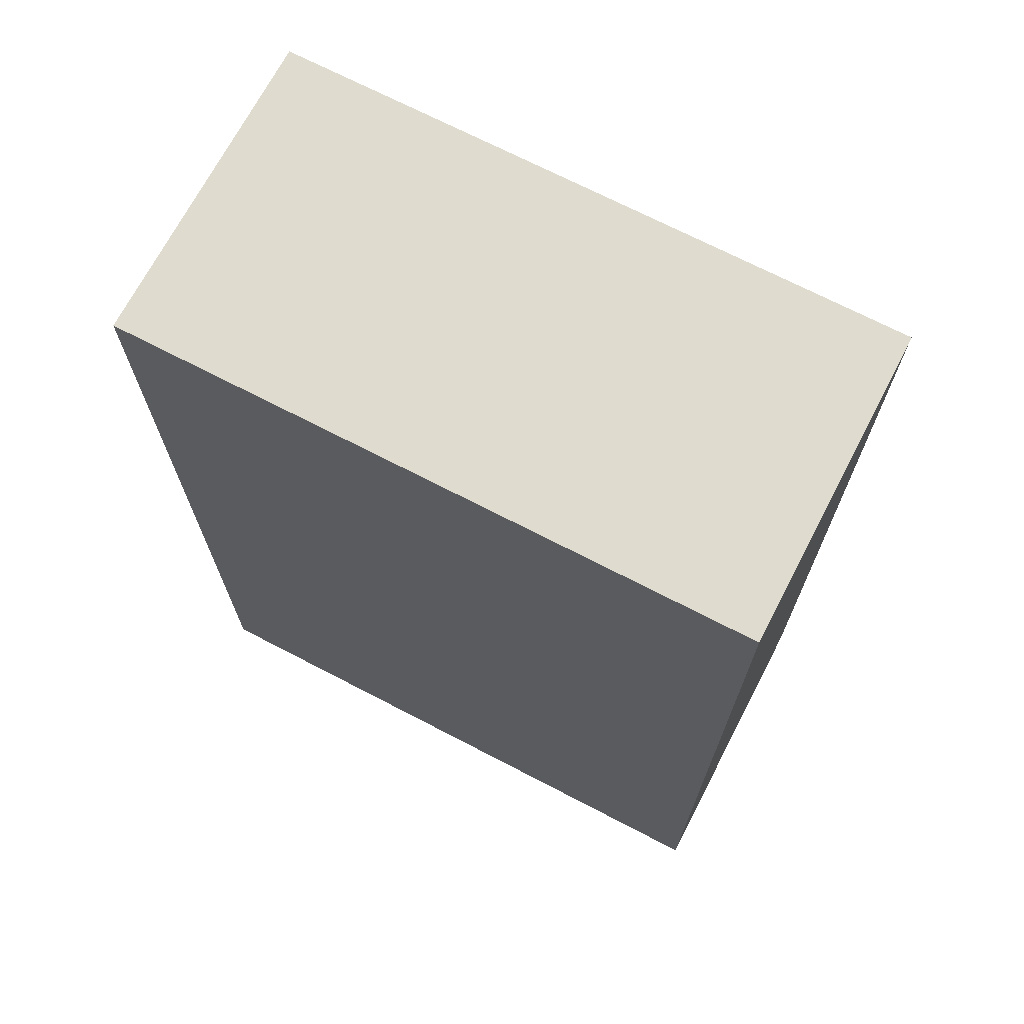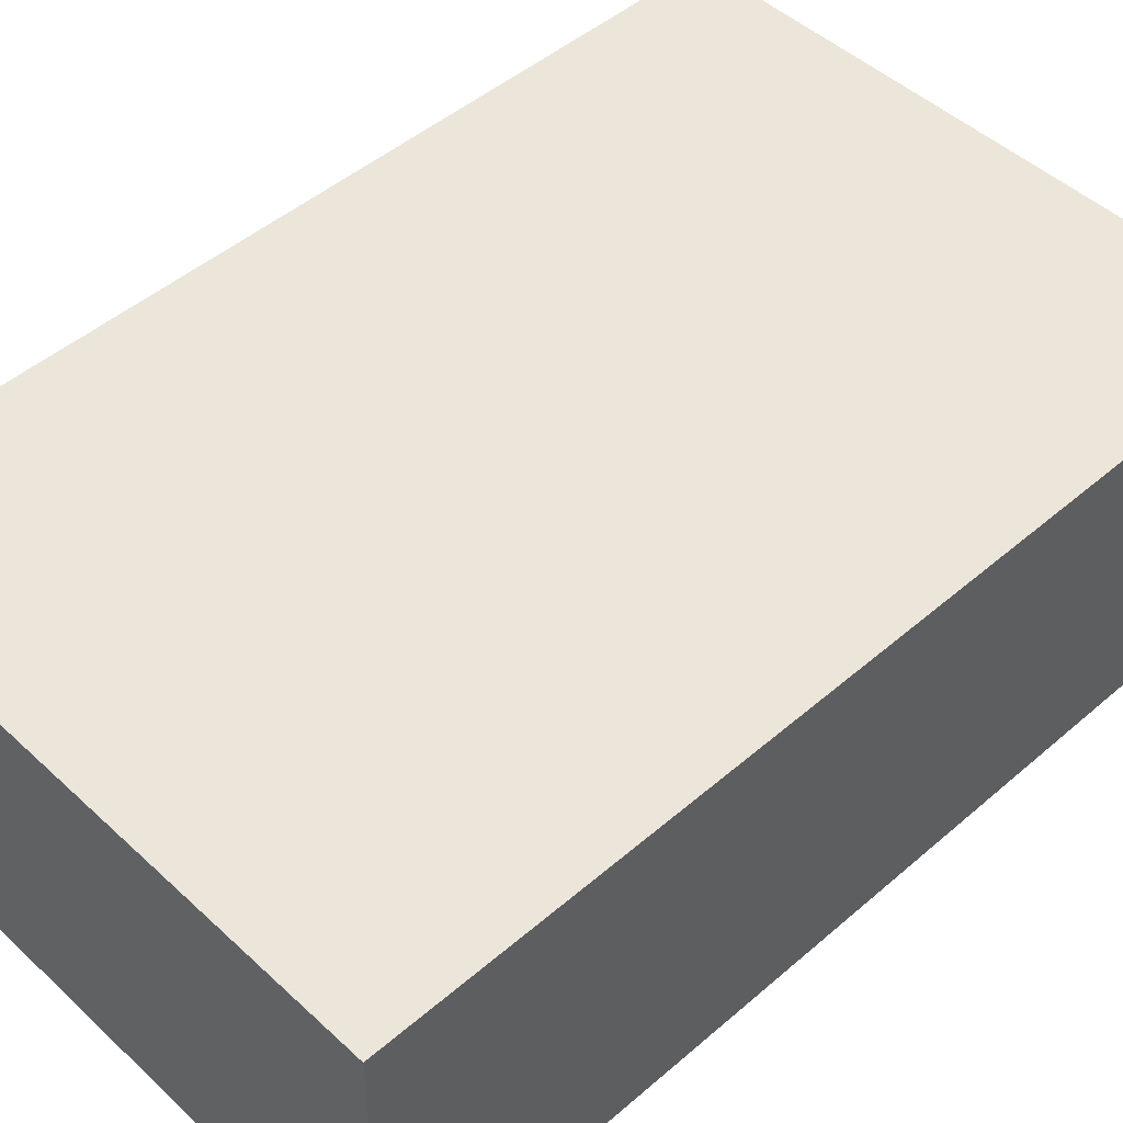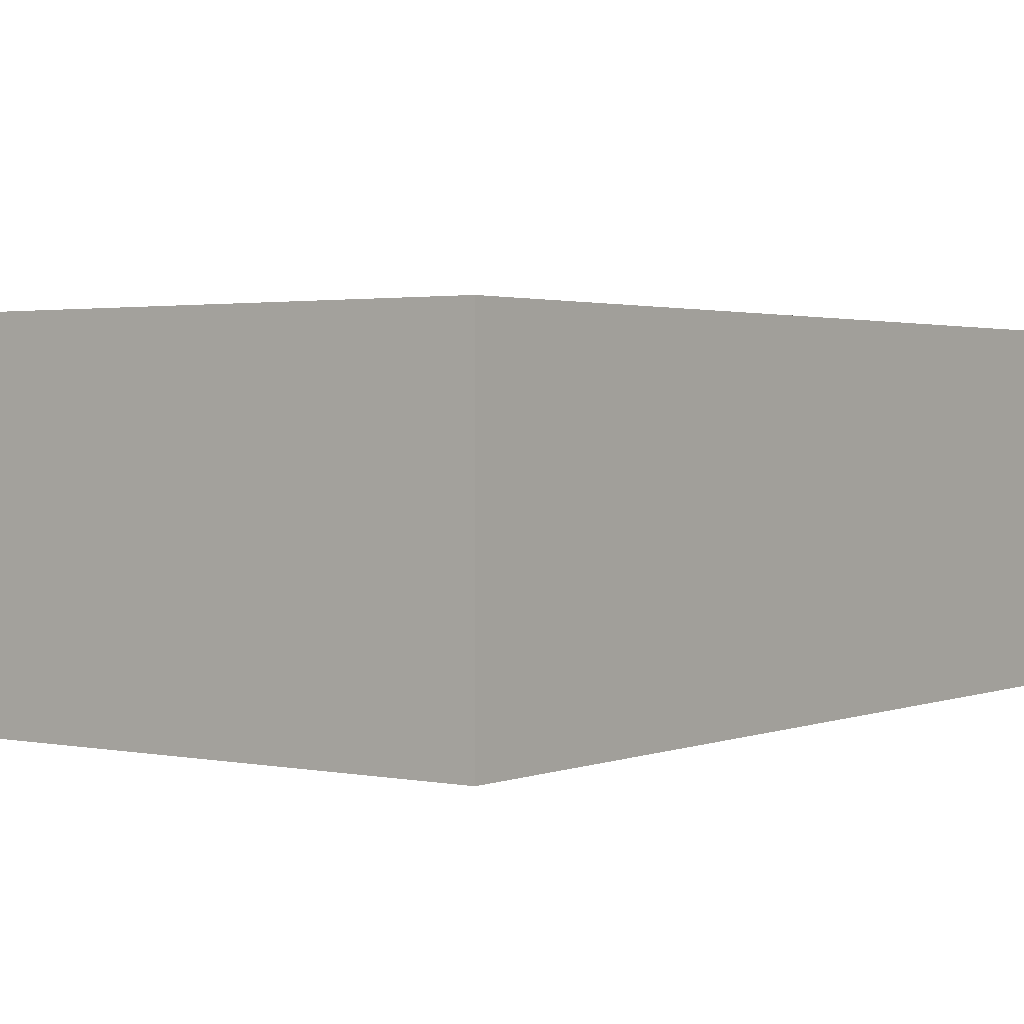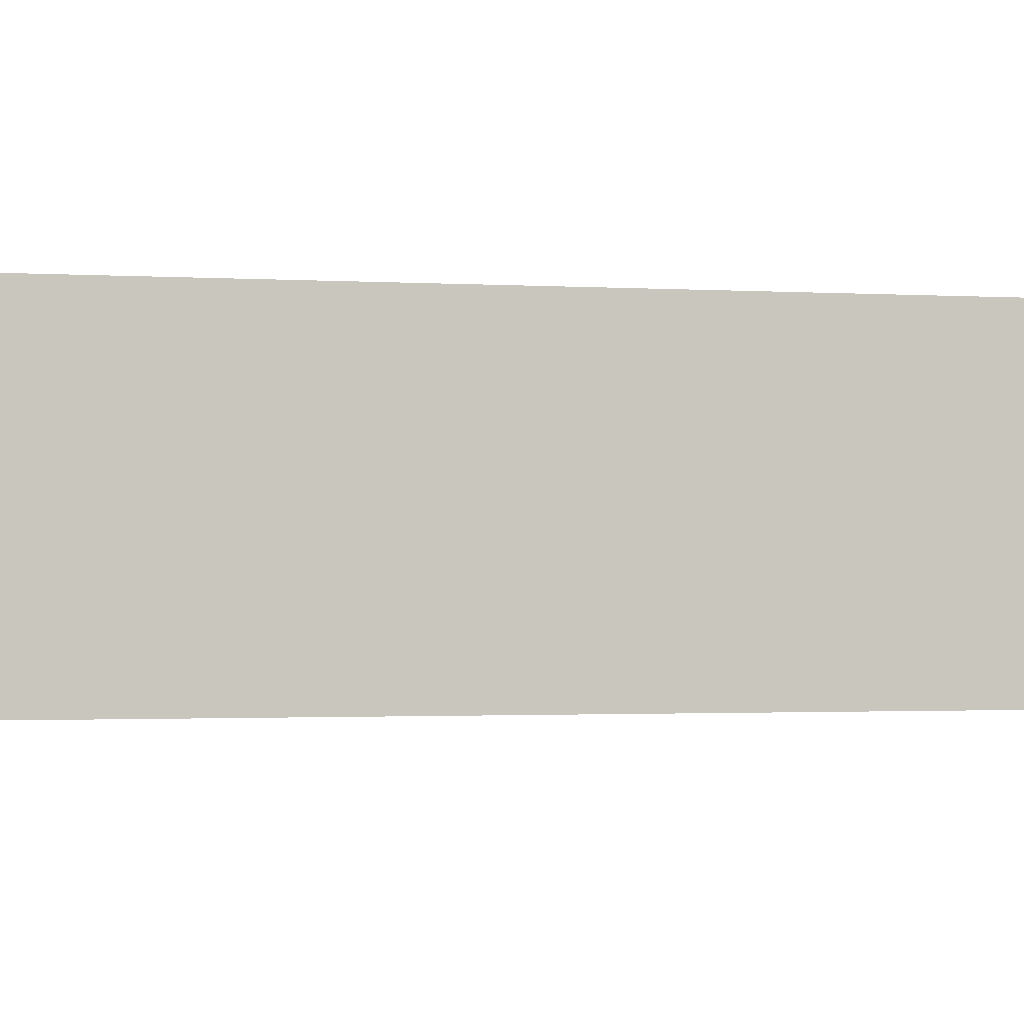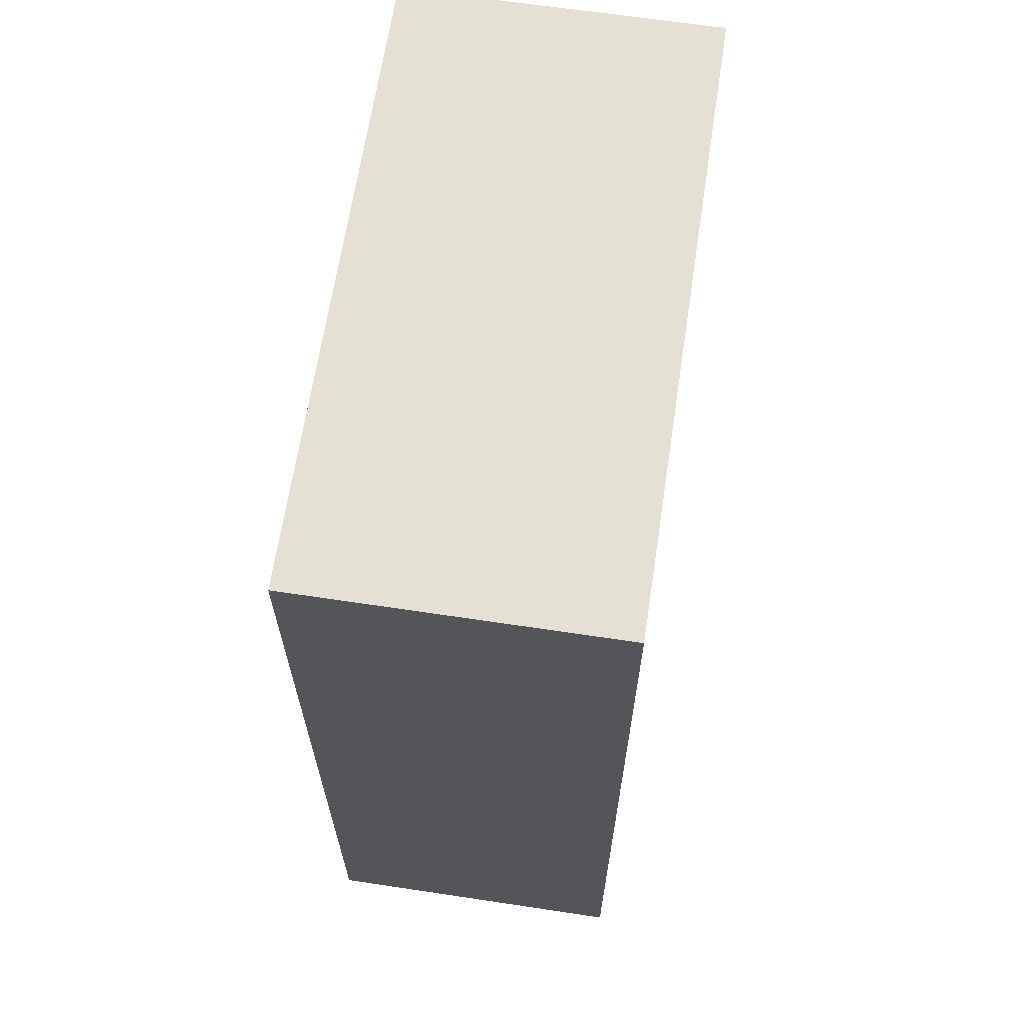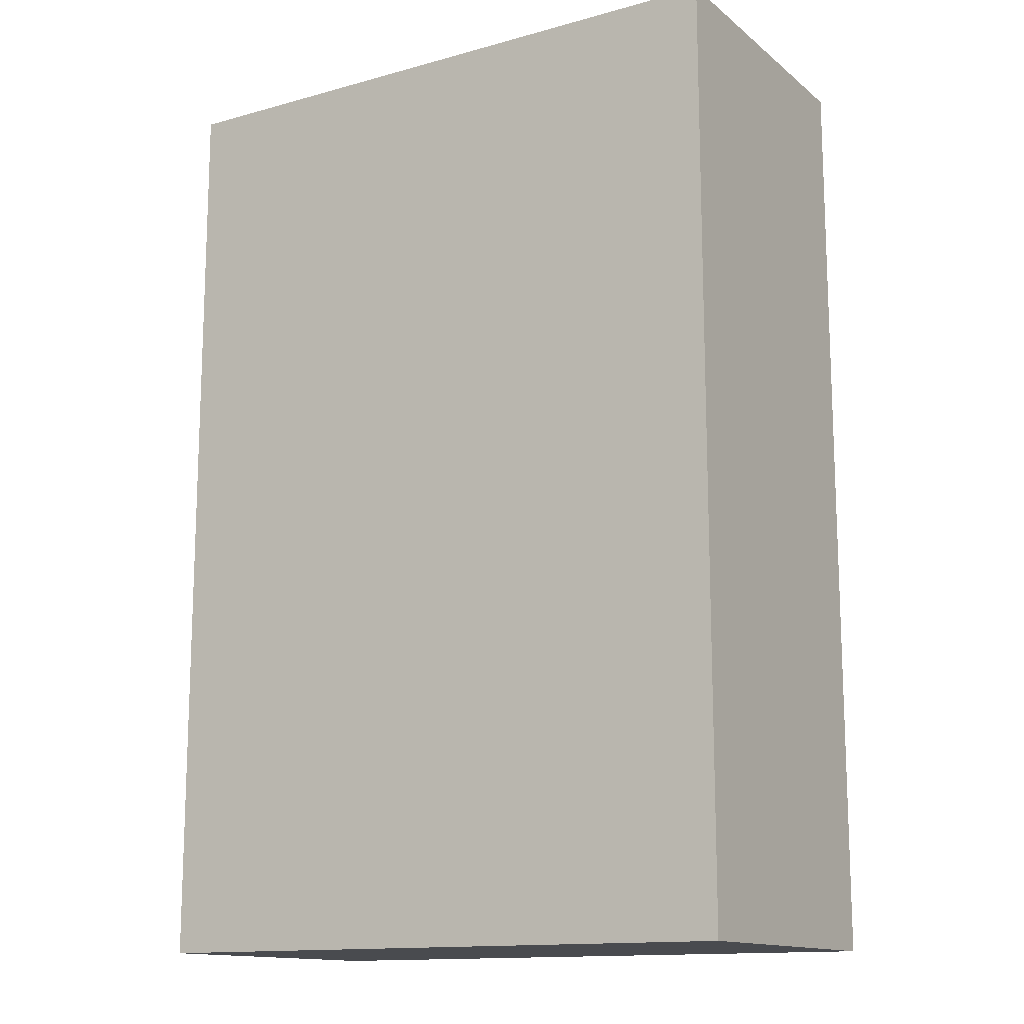
<metadata>
{"format":"obj","ext":"obj","renderer":"f3d","projection":"perspective","resolution":1024,"background":"white","views":[{"elev":70.3,"azim":-152.5,"up":"+Y"},{"elev":47.9,"azim":46.0,"up":"+Z"},{"elev":1.9,"azim":36.1,"up":"+Z"},{"elev":-1.6,"azim":-102.1,"up":"+Z"},{"elev":65.4,"azim":-81.4,"up":"+Y"},{"elev":-13.9,"azim":31.5,"up":"+Y"}]}
</metadata>
<code>
o Brick_Wall
v -2 3 1
v -2 -3 -1
v -2 -3 1
v 2 -3 1
v 2 3 -1
v 2 3 1
v -2 3 -1
v 2 -3 -1
f 1 2 3
f 4 5 6
f 4 1 3
f 6 7 1
f 7 8 2
f 3 8 4
f 1 7 2
f 4 8 5
f 4 6 1
f 6 5 7
f 7 5 8
f 3 2 8

</code>
